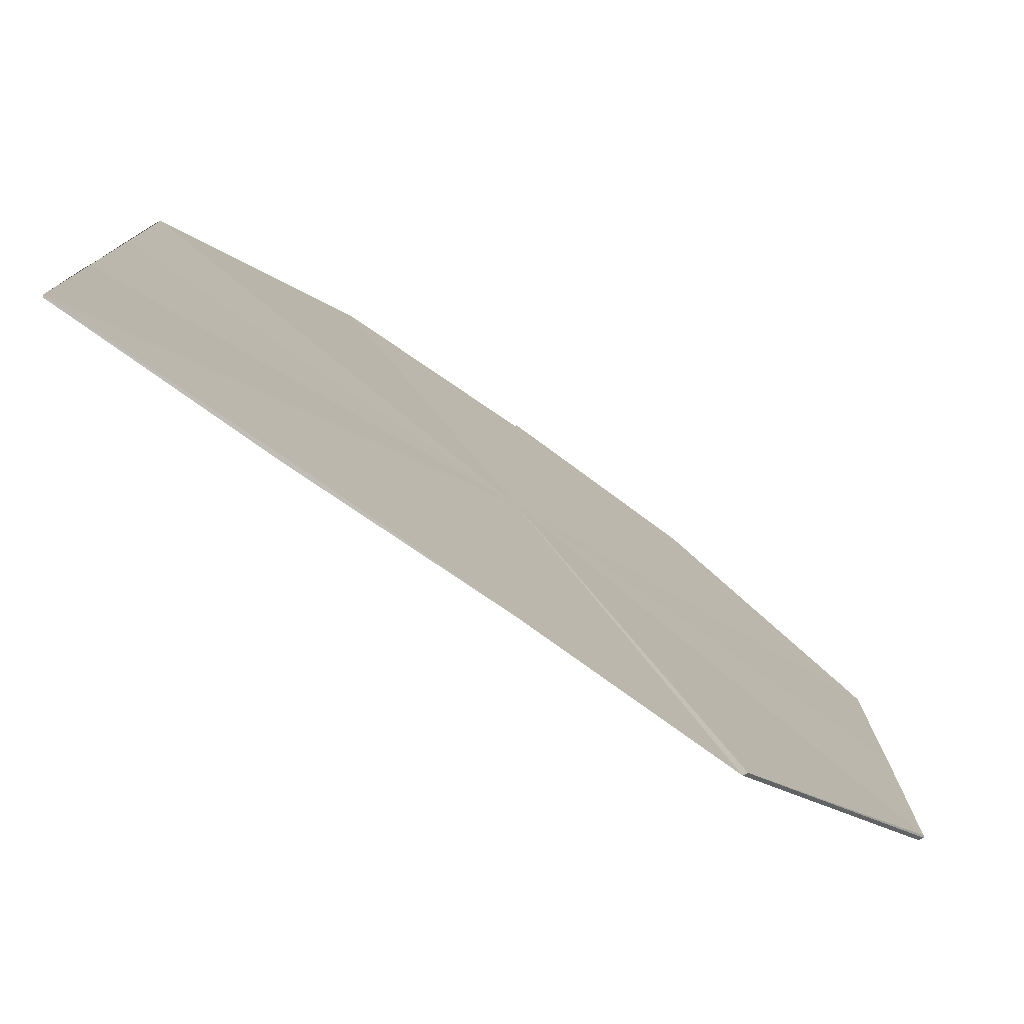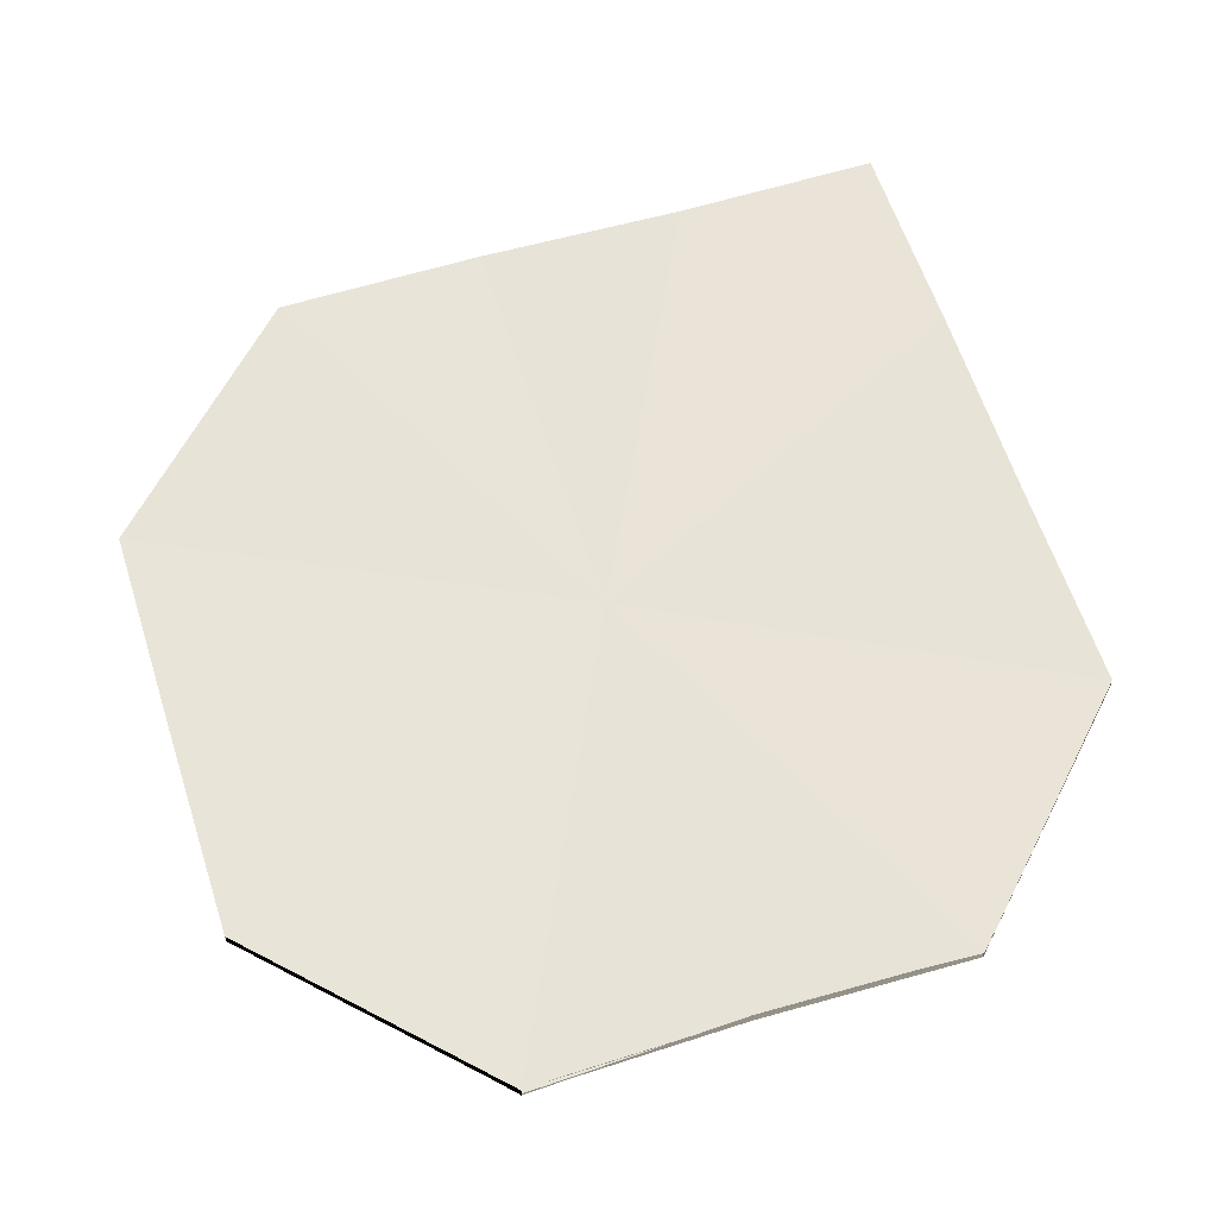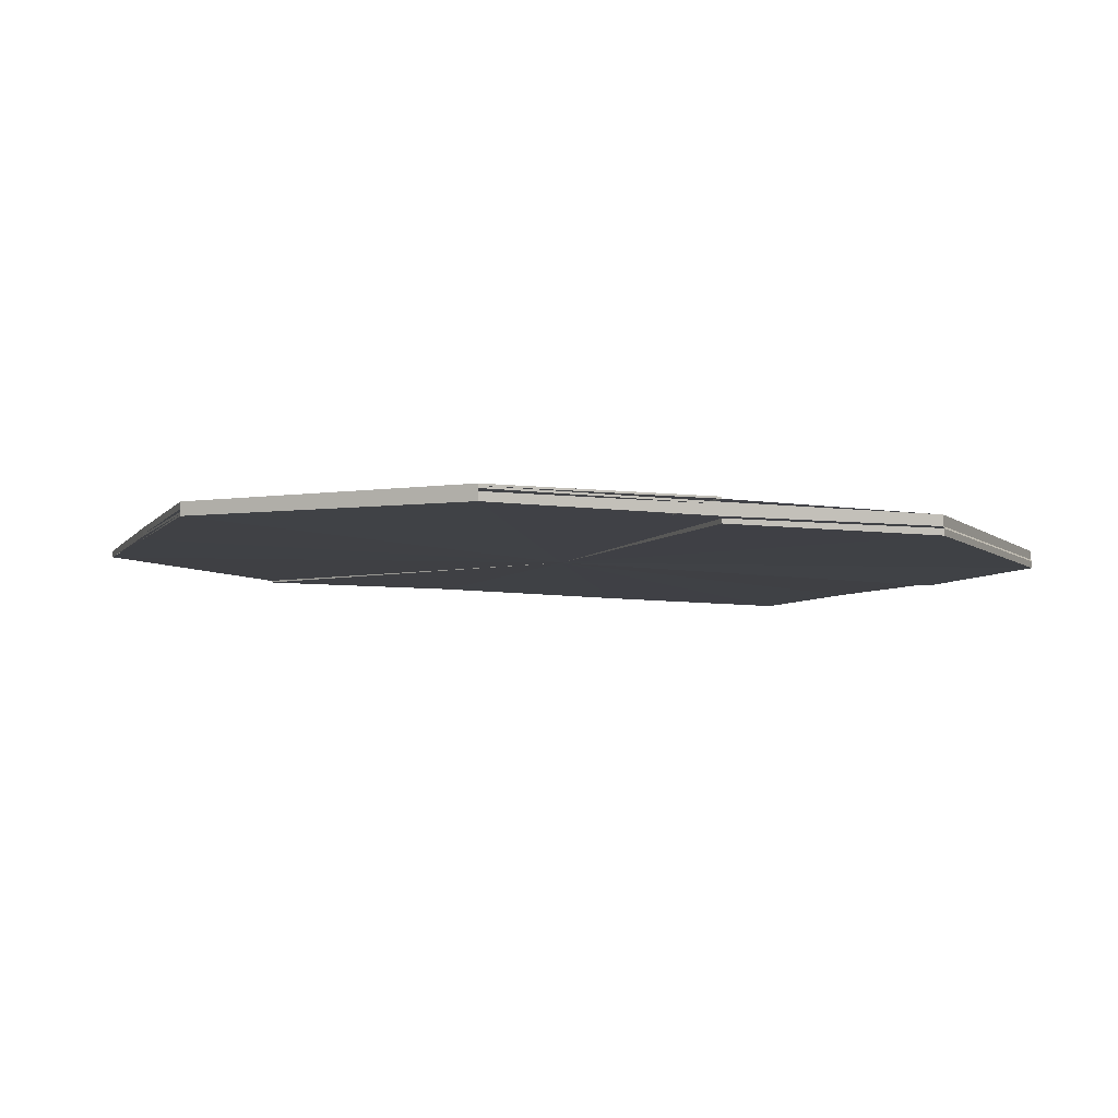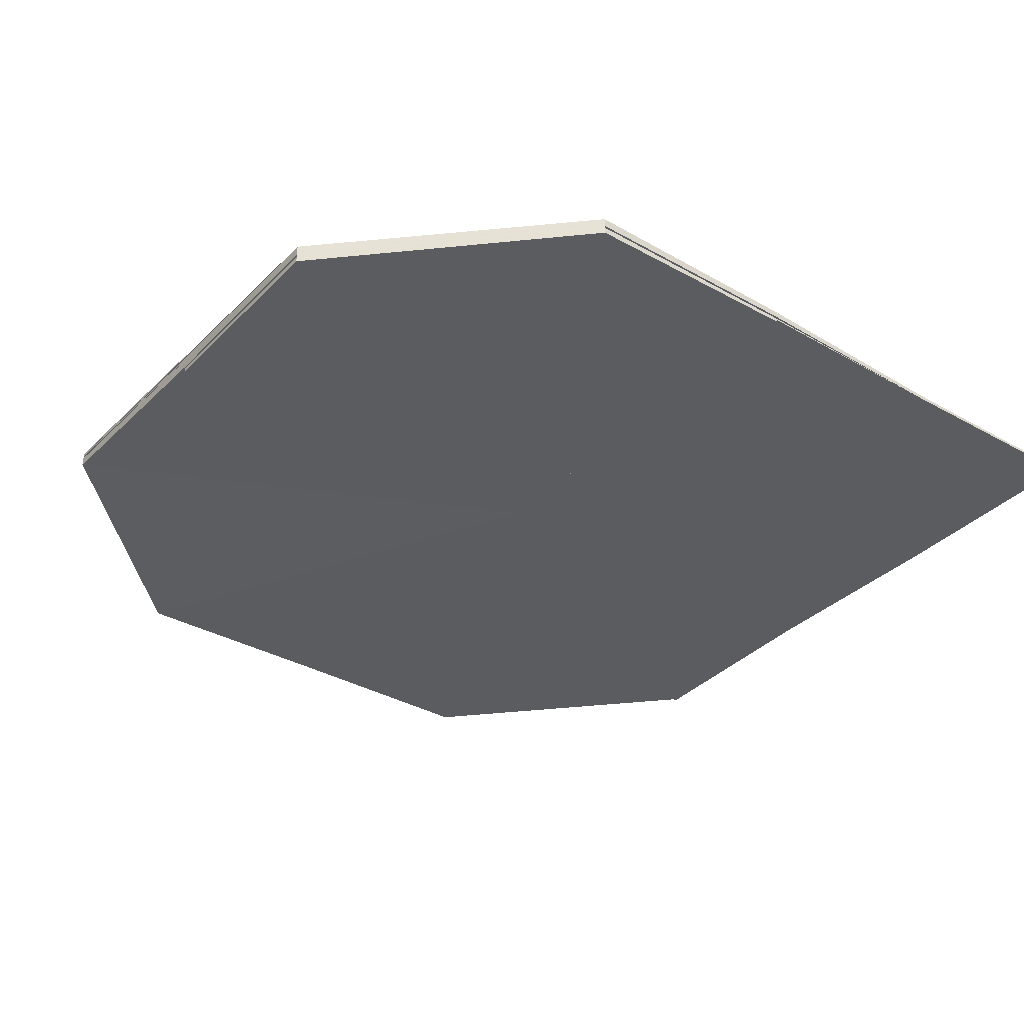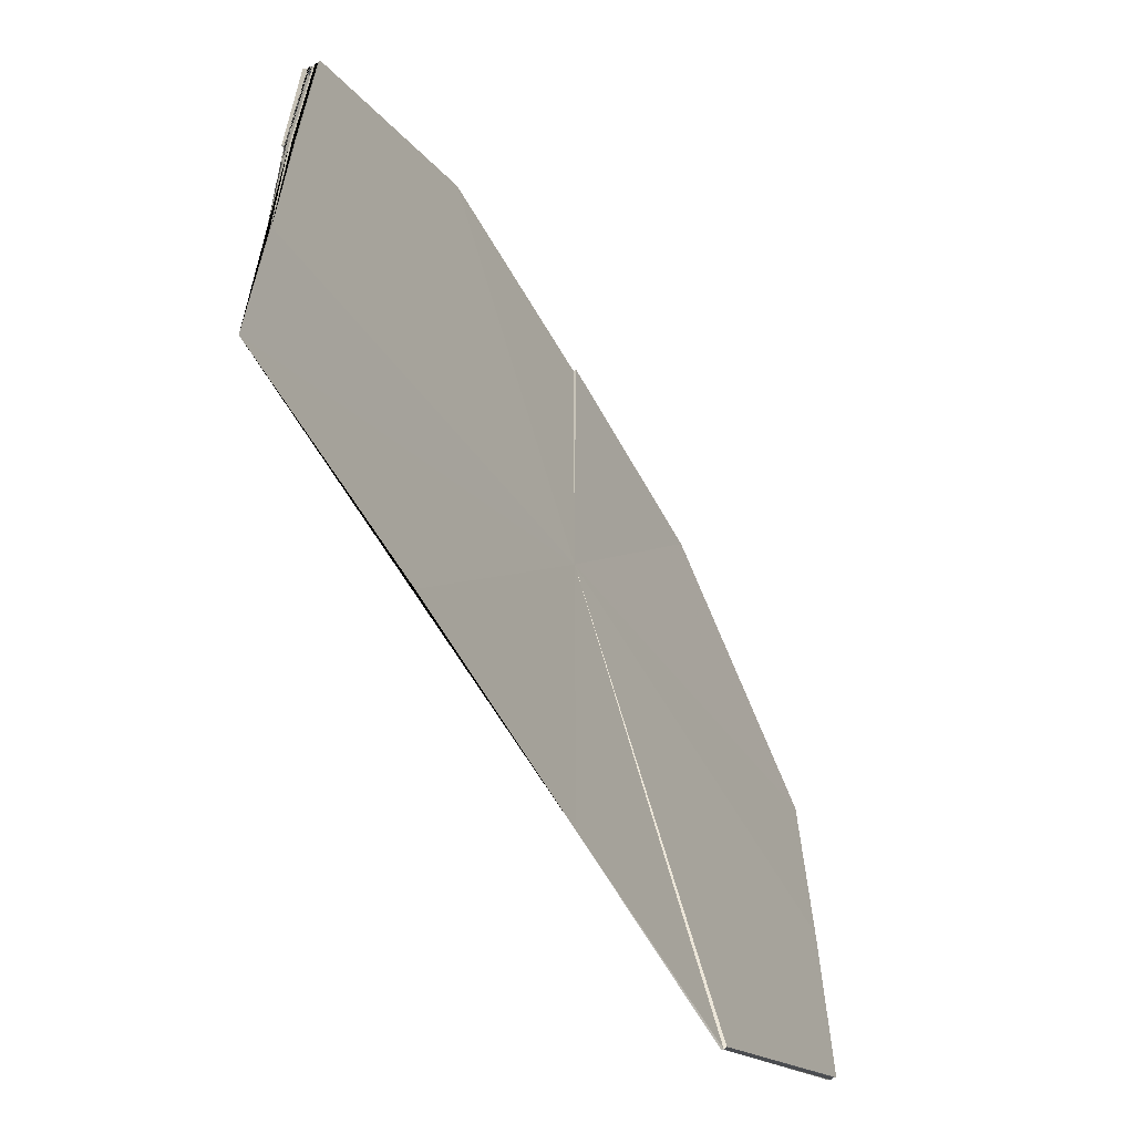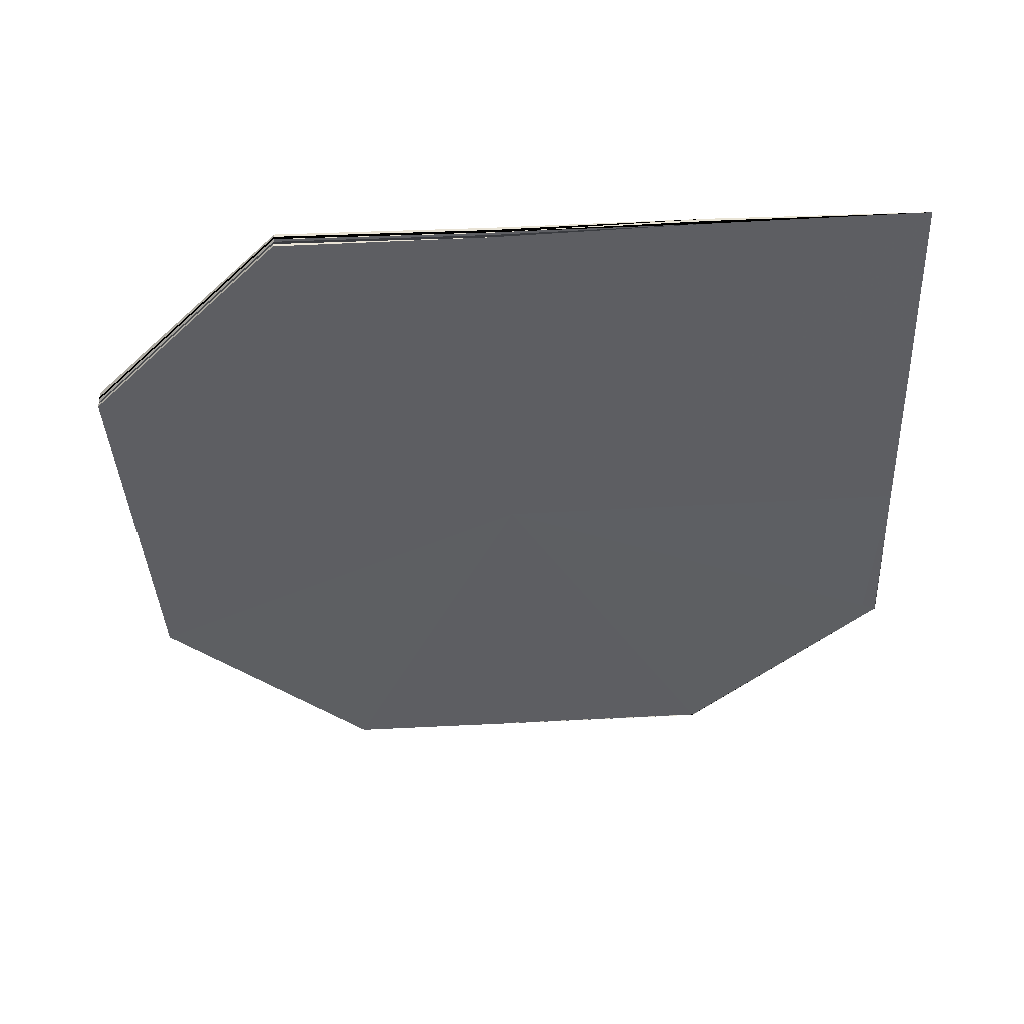
<metadata>
{"format":"obj","ext":"obj","renderer":"f3d","projection":"perspective","resolution":1024,"background":"white","views":[{"elev":-78.3,"azim":-36.1,"up":"+Y"},{"elev":62.0,"azim":162.2,"up":"+Z"},{"elev":-6.3,"azim":161.3,"up":"+Z"},{"elev":-36.4,"azim":-127.4,"up":"+Z"},{"elev":-64.1,"azim":-60.9,"up":"+Y"},{"elev":-40.3,"azim":-87.2,"up":"+Z"}]}
</metadata>
<code>
o 28888
v 2218 1871 10.78
v 2218 1871 10.78
v 2218 1871 10.78
v 2218 1871 10.78
v 2218 1871 10.78
v 2218 1871 10.78
v 2218 1871 10.78
v 2218 1871 10.78
v 2218 1871 10.78
v 2218 1871 10.78
v 2218 1871 10.78
v 2218 1871 10.78
v 2218 1871 10.78
v 2218 1871 10.78
v 2218 1871 10.78
v 2218 1871 10.78
v 2218 1871 10.78
v 2218 1871 10.78
v 2218 1871 10.78
v 2218 1871 10.78
v 2218 1871 10.78
v 2218 1871 10.78
v 2218 1871 10.78
v 2218 1871 10.78
v 2218 1871 10.78
v 2218 1871 10.78
v 2218 1871 10.78
v 2218 1871 10.78
v 2218 1871 10.78
v 2218 1871 10.78
v 2218 1871 10.78
v 2218 1871 10.78
v 2218 1871 10.78
v 2218 1871 10.78
v 2218 1871 10.78
v 2218 1871 10.78
v 2218 1871 10.78
v 2218 1871 10.78
v 2218 1871 10.78
v 2218 1871 10.78
v 2218 1871 10.78
v 2218 1871 10.78
v 2218 1871 10.78
v 2218 1871 10.78
v 2218 1871 10.78
v 2218 1871 10.78
v 2218 1871 10.78
v 2218 1871 10.78
v 2218 1871 10.78
v 2218 1871 10.78
v 2218 1871 10.78
v 2218 1871 10.78
v 2218 1871 10.78
v 2218 1871 10.78
v 2218 1871 10.78
v 2218 1871 10.78
v 2218 1871 10.78
v 2218 1871 10.78
v 2218 1871 10.78
v 2218 1871 10.78
v 2218 1871 10.78
v 2218 1871 10.78
v 2218 1871 10.78
v 2218 1871 10.78
v 2218 1871 10.78
v 2218 1871 10.78
v 2218 1871 10.78
v 2218 1871 10.78
v 2218 1871 10.78
v 2218 1871 10.78
v 2218 1871 10.78
v 2218 1871 10.78
v 2218 1871 10.78
v 2218 1871 10.78
v 2218 1871 10.78
v 2218 1871 10.78
v 2218 1871 10.78
v 2218 1871 10.78
v 2218 1871 10.78
v 2218 1871 10.78
v 2218 1871 10.78
v 2218 1871 10.78
v 2218 1871 10.78
v 2218 1871 10.78
v 2218 1871 10.78
v 2218 1871 10.78
v 2218 1871 10.78
v 2218 1871 10.78
v 2218 1871 10.78
v 2218 1871 10.78
v 2218 1871 10.78
v 2218 1871 10.78
v 2218 1871 10.78
v 2218 1871 10.78
v 2218 1871 10.78
v 2218 1871 10.78
v 2218 1871 10.78
v 2218 1871 10.78
v 2218 1871 10.78
v 2218 1871 10.78
v 2218 1871 10.78
v 2218 1871 10.78
v 2218 1871 10.78
v 2218 1871 10.78
v 2218 1871 10.78
v 2218 1871 10.78
v 2218 1871 10.78
v 2218 1871 10.78
v 2218 1871 10.78
v 2218 1871 10.78
v 2218 1871 10.78
v 2218 1871 10.78
v 2218 1871 10.78
v 2218 1871 10.78
v 2218 1871 10.78
v 2218 1871 10.78
v 2218 1871 10.78
v 2218 1871 10.78
v 2218 1871 10.78
v 2218 1871 10.78
v 2218 1871 10.78
v 2218 1871 10.78
v 2218 1871 10.78
v 2218 1871 10.78
v 2218 1871 10.78
v 2218 1871 10.78
v 2218 1871 10.78
v 2218 1871 10.78
v 2218 1871 10.78
v 2218 1871 10.78
v 2218 1871 10.78
v 2218 1871 10.78
v 2218 1871 10.78
v 2218 1871 10.78
v 2218 1871 10.78
v 2218 1871 10.78
v 2218 1871 10.78
f 1 2 3
f 4 5 1
f 6 2 7
f 2 8 7
f 6 7 9
f 7 8 10
f 11 12 9
f 7 10 13
f 13 10 14
f 8 15 10
f 7 13 16
f 16 13 14
f 9 7 16
f 16 14 17
f 16 17 18
f 9 16 19
f 8 20 15
f 21 9 22
f 22 9 23
f 23 16 24
f 24 25 26
f 27 28 26
f 29 30 26
f 29 31 32
f 33 34 32
f 35 31 36
f 35 37 38
f 39 40 36
f 41 42 36
f 43 37 44
f 45 46 44
f 42 45 47
f 48 49 44
f 50 48 47
f 51 50 47
f 31 51 47
f 52 53 47
f 53 54 47
f 55 56 47
f 31 57 58
f 57 59 60
f 61 57 62
f 62 63 64
f 57 5 58
f 5 65 58
f 5 65 66
f 67 66 68
f 68 66 69
f 66 70 69
f 66 71 70
f 69 70 72
f 71 73 70
f 70 73 72
f 69 72 20
f 65 74 73
f 65 74 58
f 20 72 75
f 20 75 15
f 73 76 72
f 74 77 58
f 77 78 58
f 74 77 79
f 73 79 76
f 73 80 79
f 79 81 82
f 72 76 83
f 72 83 75
f 76 79 84
f 76 84 83
f 79 85 84
f 79 86 85
f 86 87 88
f 89 90 88
f 85 86 91
f 84 85 91
f 86 92 91
f 84 91 93
f 83 84 93
f 91 92 94
f 93 91 95
f 92 96 94
f 83 93 97
f 75 83 97
f 93 95 98
f 97 93 98
f 75 97 99
f 98 95 100
f 99 97 101
f 97 98 101
f 75 99 102
f 102 99 101
f 15 75 102
f 15 102 103
f 103 102 104
f 102 101 104
f 103 104 40
f 105 104 106
f 101 98 107
f 98 100 107
f 104 101 108
f 101 107 108
f 104 108 109
f 106 108 110
f 108 107 111
f 107 112 111
f 100 113 112
f 95 113 100
f 95 94 113
f 111 112 114
f 111 114 56
f 115 114 116
f 112 117 114
f 113 117 112
f 94 118 113
f 113 118 117
f 94 96 118
f 96 119 120
f 96 121 118
f 118 121 122
f 118 122 117
f 123 124 96
f 124 34 96
f 117 125 114
f 117 122 125
f 114 125 126
f 125 127 126
f 122 128 125
f 125 129 130
f 131 89 125
f 132 131 122
f 131 89 58
f 132 131 58
f 34 132 58
f 133 134 135
f 136 137 135

</code>
